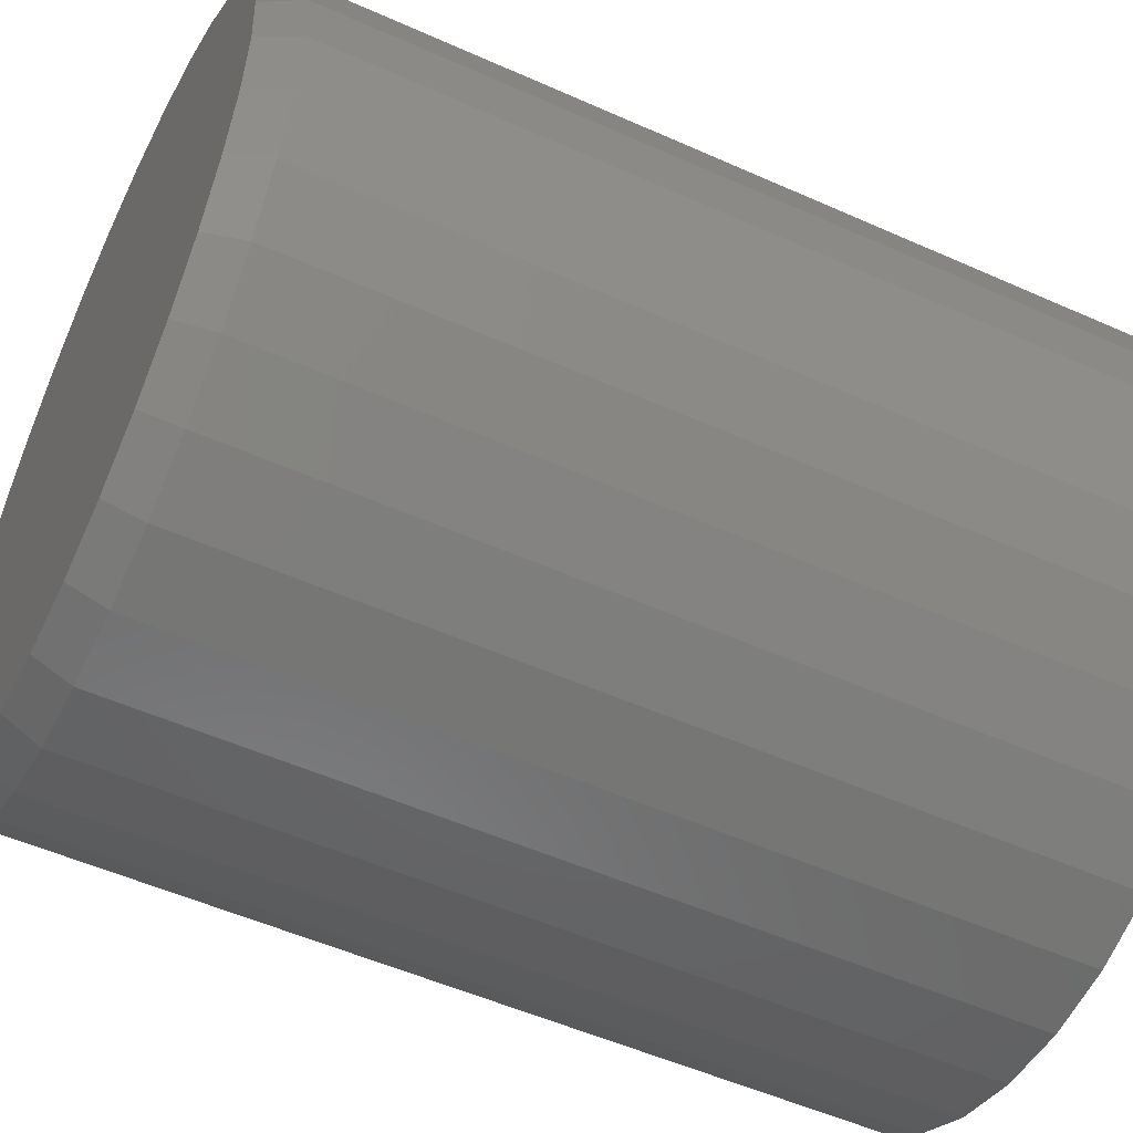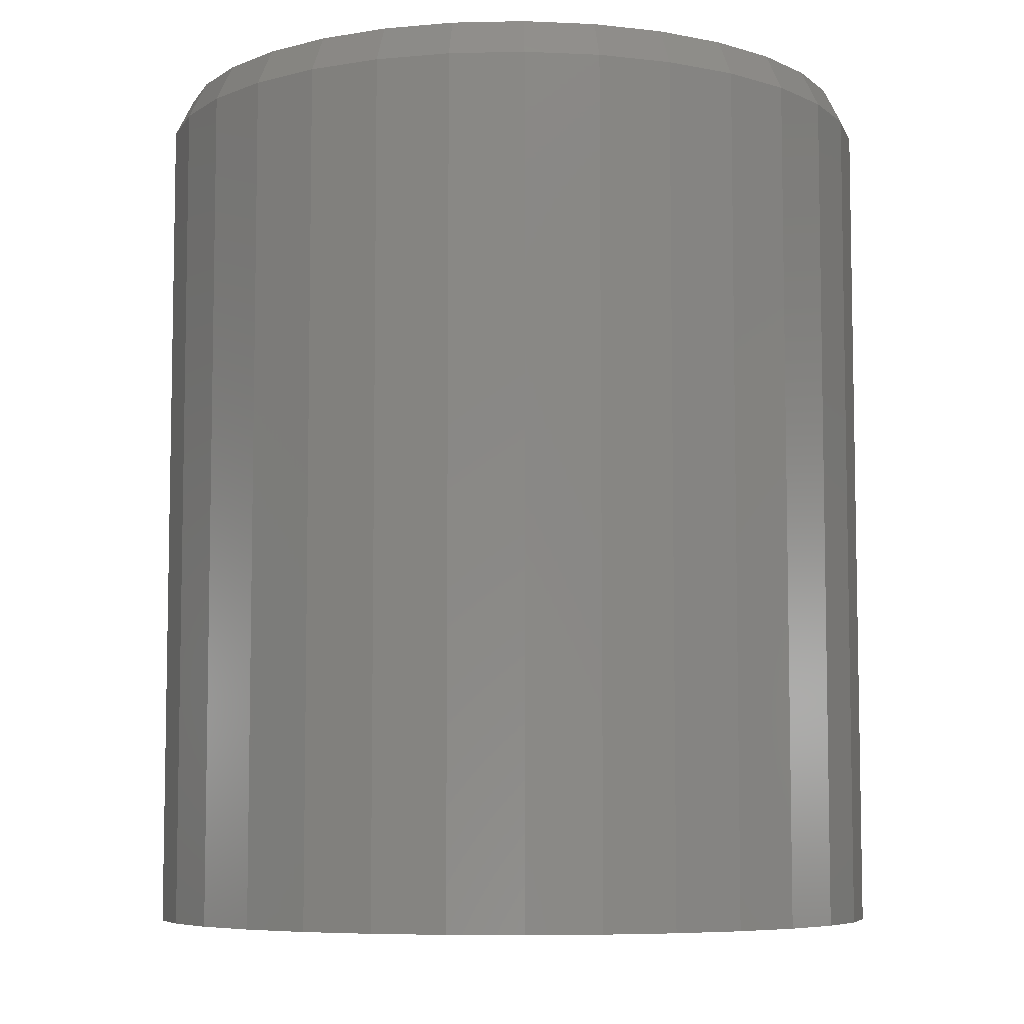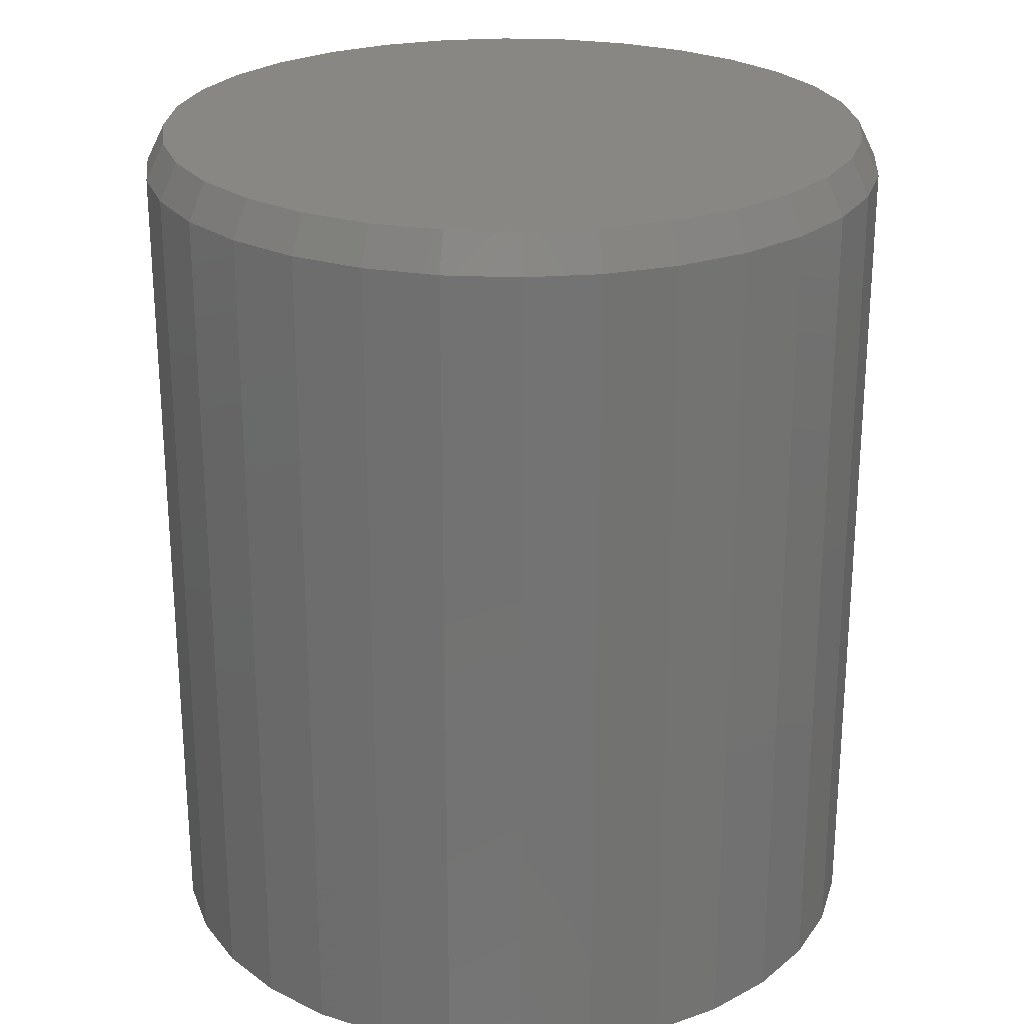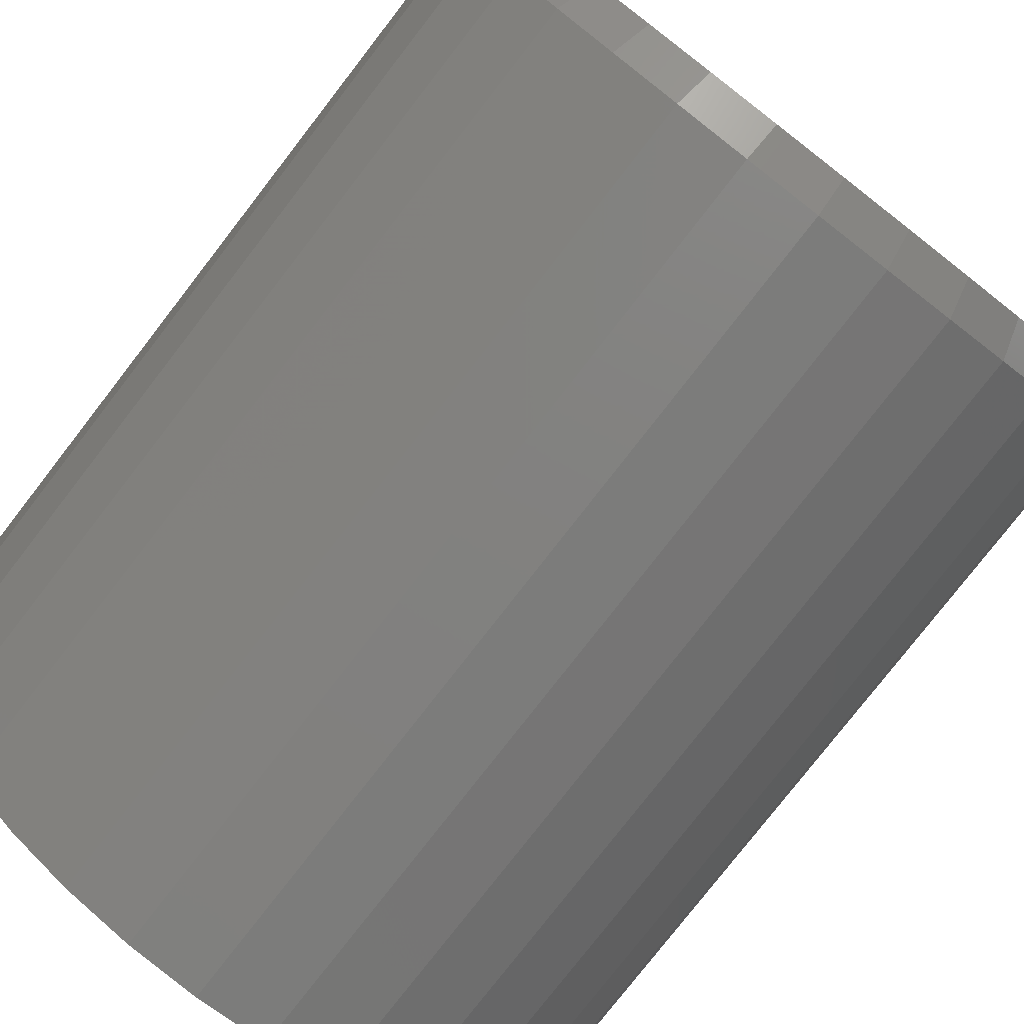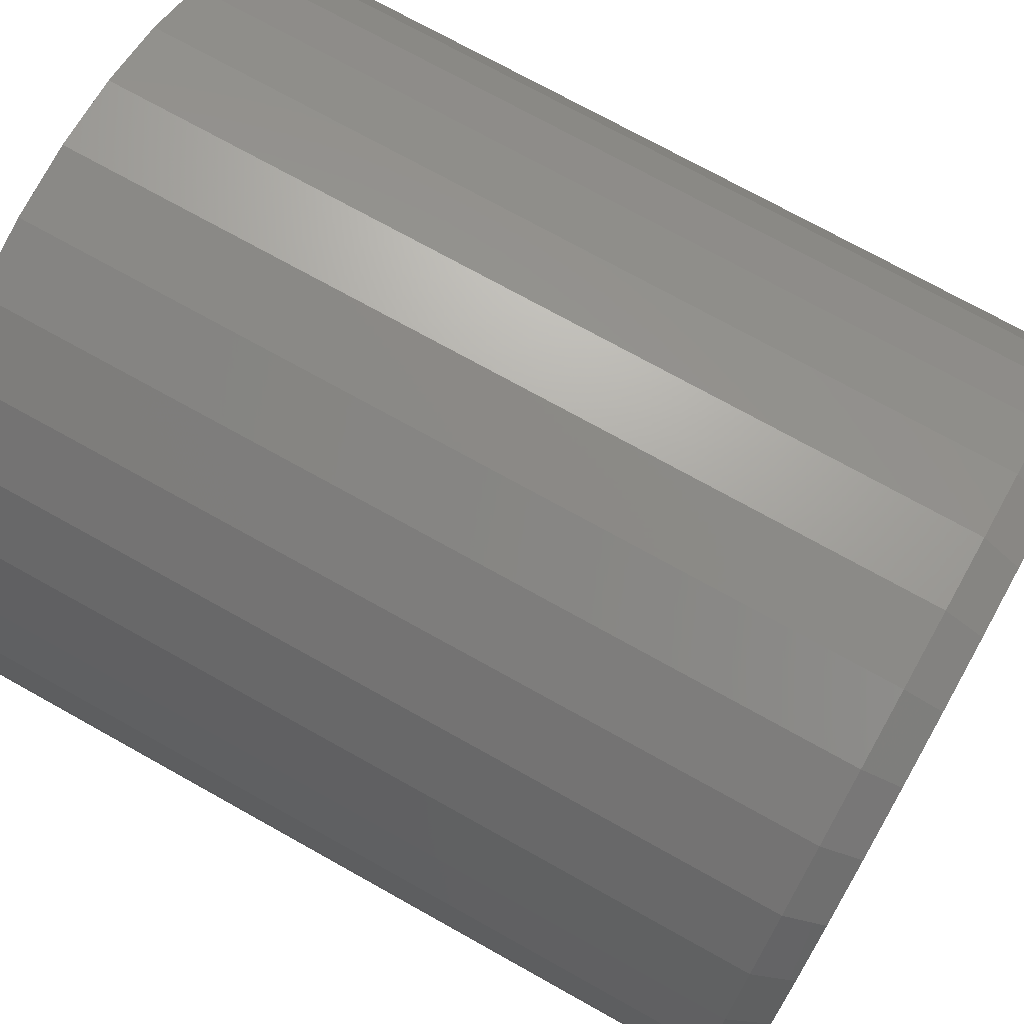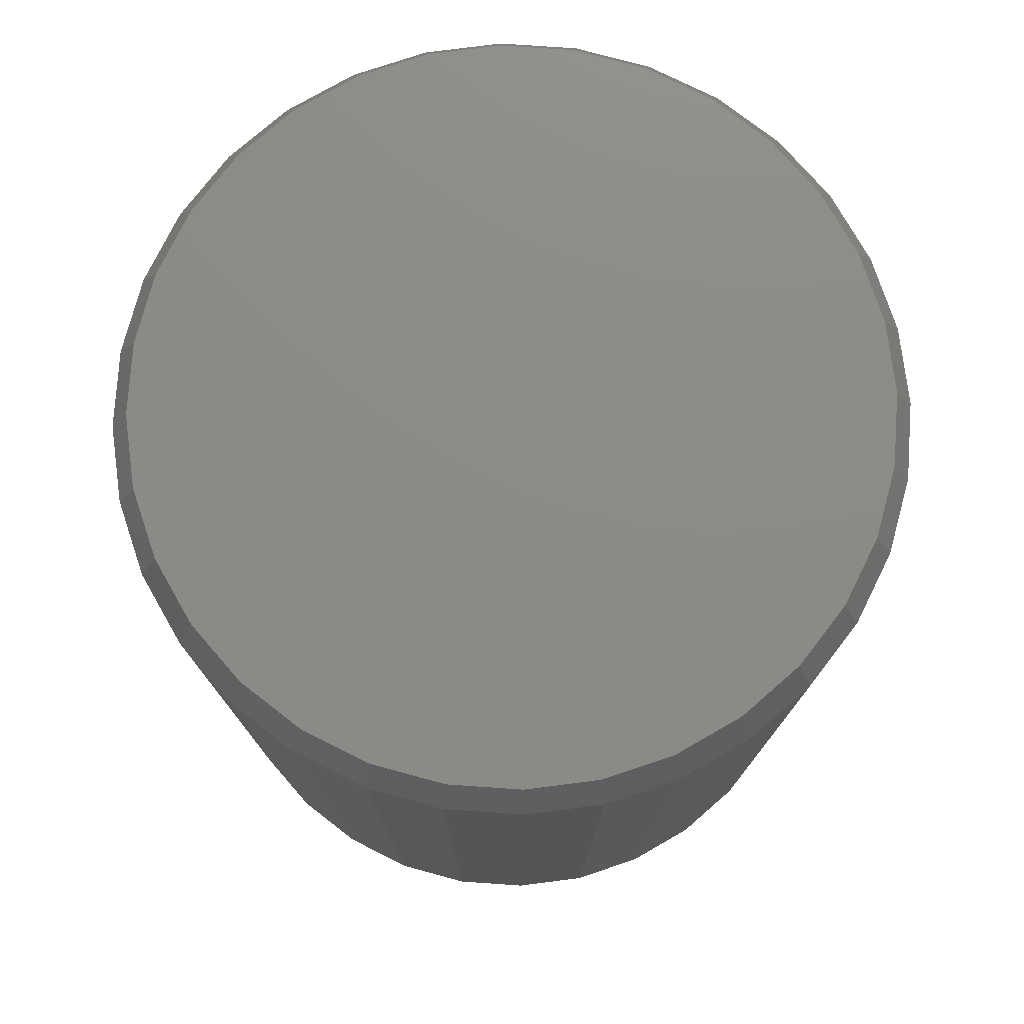
<metadata>
{"format":"stl","ext":"stl","renderer":"f3d","projection":"perspective","resolution":1024,"background":"white","views":[{"elev":-52.6,"azim":64.3,"up":"+Y"},{"elev":-6.9,"azim":-103.1,"up":"+Z"},{"elev":24.8,"azim":88.7,"up":"+Z"},{"elev":-78.7,"azim":-37.8,"up":"+Y"},{"elev":73.2,"azim":-60.8,"up":"+Y"},{"elev":76.9,"azim":-91.7,"up":"+Z"}]}
</metadata>
<code>
# stl→obj: 96 verts, 188 faces
v -0.05106 0.298 0.75
v 0.06751 0.298 0.75
v 0.008225 0.3039 0.75
v 0.1245 0.2807 0.75
v -0.1081 0.2807 0.75
v 0.177 0.2527 0.75
v -0.1606 0.2527 0.75
v 0.2231 0.2149 0.75
v -0.2066 0.2149 0.75
v 0.2609 0.1688 0.75
v -0.2444 0.1688 0.75
v 0.289 0.1163 0.75
v -0.2725 0.1163 0.75
v 0.3063 0.05928 0.75
v -0.2898 0.05928 0.75
v 0.3121 3.107e-16 0.75
v -0.2956 2.818e-06 0.75
v 0.3063 -0.05928 0.75
v -0.2898 -0.05928 0.75
v 0.289 -0.1163 0.75
v -0.2725 -0.1163 0.75
v 0.2609 -0.1688 0.75
v -0.2444 -0.1688 0.75
v 0.2231 -0.2149 0.75
v -0.2066 -0.2149 0.75
v 0.177 -0.2527 0.75
v -0.1606 -0.2527 0.75
v 0.1245 -0.2807 0.75
v -0.1081 -0.2807 0.75
v 0.0675 -0.298 0.75
v -0.05106 -0.298 0.75
v 0.008224 -0.3039 0.75
v 0.3277 0 0
v 0.3277 -7.825e-17 0.7188
v 0.3216 -0.06233 0
v 0.3216 -0.06233 0.7188
v 0.3034 -0.1223 0
v 0.3034 -0.1223 0.7188
v 0.2739 -0.1775 0
v 0.2739 -0.1775 0.7188
v 0.2341 -0.2259 0
v 0.2341 -0.2259 0.7188
v 0.1857 -0.2656 0
v 0.1857 -0.2656 0.7188
v 0.1305 -0.2952 0
v 0.1305 -0.2952 0.7188
v 0.07055 -0.3134 0
v 0.07055 -0.3134 0.7188
v 0.008224 -0.3195 0
v 0.008224 -0.3195 0.7188
v -0.05411 -0.3134 0
v -0.05411 -0.3134 0.7188
v -0.114 -0.2952 0
v -0.114 -0.2952 0.7188
v -0.1693 -0.2656 0
v -0.1693 -0.2656 0.7188
v -0.2177 -0.2259 0
v -0.2177 -0.2259 0.7188
v -0.2574 -0.1775 0
v -0.2574 -0.1775 0.7188
v -0.2869 -0.1223 0
v -0.2869 -0.1223 0.7188
v -0.3051 -0.06233 0
v -0.3051 -0.06233 0.7188
v -0.3113 3.912e-17 0
v -0.3113 3.912e-17 0.7188
v -0.3051 0.06233 0
v -0.3051 0.06233 0.7188
v -0.2869 0.1223 0
v -0.2869 0.1223 0.7188
v -0.2574 0.1775 0
v -0.2574 0.1775 0.7188
v -0.2177 0.2259 0
v -0.2177 0.2259 0.7188
v -0.1693 0.2656 0
v -0.1693 0.2656 0.7188
v -0.114 0.2952 0
v -0.114 0.2952 0.7188
v -0.05411 0.3134 0
v -0.05411 0.3134 0.7188
v 0.008224 0.3195 0
v 0.008224 0.3195 0.7188
v 0.07055 0.3134 0
v 0.07055 0.3134 0.7188
v 0.1305 0.2952 0
v 0.1305 0.2952 0.7188
v 0.1857 0.2656 0
v 0.1857 0.2656 0.7188
v 0.2341 0.2259 0
v 0.2341 0.2259 0.7188
v 0.2739 0.1775 0
v 0.2739 0.1775 0.7188
v 0.3034 0.1223 0
v 0.3034 0.1223 0.7188
v 0.3216 0.06233 0
v 0.3216 0.06233 0.7188
f 1 2 3
f 2 1 4
f 4 1 5
f 4 5 6
f 6 5 7
f 6 7 8
f 8 7 9
f 8 9 10
f 10 9 11
f 10 11 12
f 12 11 13
f 12 13 14
f 14 13 15
f 14 15 16
f 16 15 17
f 16 17 18
f 18 17 19
f 18 19 20
f 20 19 21
f 20 21 22
f 22 21 23
f 22 23 24
f 24 23 25
f 24 25 26
f 26 25 27
f 26 27 28
f 28 27 29
f 28 29 30
f 30 29 31
f 30 31 32
f 33 34 35
f 35 34 36
f 35 36 37
f 37 36 38
f 37 38 39
f 39 38 40
f 39 40 41
f 41 40 42
f 41 42 43
f 43 42 44
f 43 44 45
f 45 44 46
f 45 46 47
f 47 46 48
f 47 48 49
f 49 48 50
f 49 50 51
f 51 50 52
f 51 52 53
f 53 52 54
f 53 54 55
f 55 54 56
f 55 56 57
f 57 56 58
f 57 58 59
f 59 58 60
f 59 60 61
f 61 60 62
f 61 62 63
f 63 62 64
f 63 64 65
f 65 64 66
f 65 66 67
f 67 66 68
f 67 68 69
f 69 68 70
f 69 70 71
f 71 70 72
f 71 72 73
f 73 72 74
f 73 74 75
f 75 74 76
f 75 76 77
f 77 76 78
f 77 78 79
f 79 78 80
f 79 80 81
f 81 80 82
f 81 82 83
f 83 82 84
f 83 84 85
f 85 84 86
f 85 86 87
f 87 86 88
f 87 88 89
f 89 88 90
f 89 90 91
f 91 90 92
f 91 92 93
f 93 92 94
f 93 94 95
f 95 94 96
f 95 96 33
f 33 96 34
f 50 31 52
f 52 31 29
f 52 29 54
f 54 29 27
f 54 27 56
f 56 27 25
f 56 25 58
f 58 25 23
f 58 23 60
f 60 23 21
f 60 21 62
f 62 21 19
f 62 19 64
f 64 19 17
f 64 17 66
f 31 50 32
f 32 50 48
f 32 48 30
f 30 48 46
f 30 46 28
f 28 46 44
f 28 44 26
f 26 44 42
f 26 42 24
f 24 42 40
f 24 40 22
f 22 40 38
f 22 38 20
f 20 38 36
f 20 36 18
f 18 36 34
f 18 34 16
f 82 2 84
f 84 2 4
f 84 4 86
f 86 4 6
f 86 6 88
f 88 6 8
f 88 8 90
f 90 8 10
f 90 10 92
f 92 10 12
f 92 12 94
f 94 12 14
f 94 14 96
f 96 14 16
f 96 16 34
f 2 82 3
f 3 82 80
f 3 80 1
f 1 80 78
f 1 78 5
f 5 78 76
f 5 76 7
f 7 76 74
f 7 74 9
f 9 74 72
f 9 72 11
f 11 72 70
f 11 70 13
f 13 70 68
f 13 68 15
f 15 68 66
f 15 66 17
f 81 83 79
f 49 51 47
f 47 51 53
f 47 53 45
f 45 53 55
f 45 55 43
f 43 55 57
f 43 57 41
f 41 57 59
f 41 59 39
f 39 59 61
f 39 61 37
f 37 61 63
f 37 63 35
f 35 63 65
f 35 65 33
f 33 65 67
f 33 67 95
f 95 67 69
f 95 69 93
f 93 69 71
f 93 71 91
f 91 71 73
f 91 73 89
f 89 73 75
f 89 75 87
f 87 75 77
f 87 77 85
f 85 77 79
f 85 79 83

</code>
